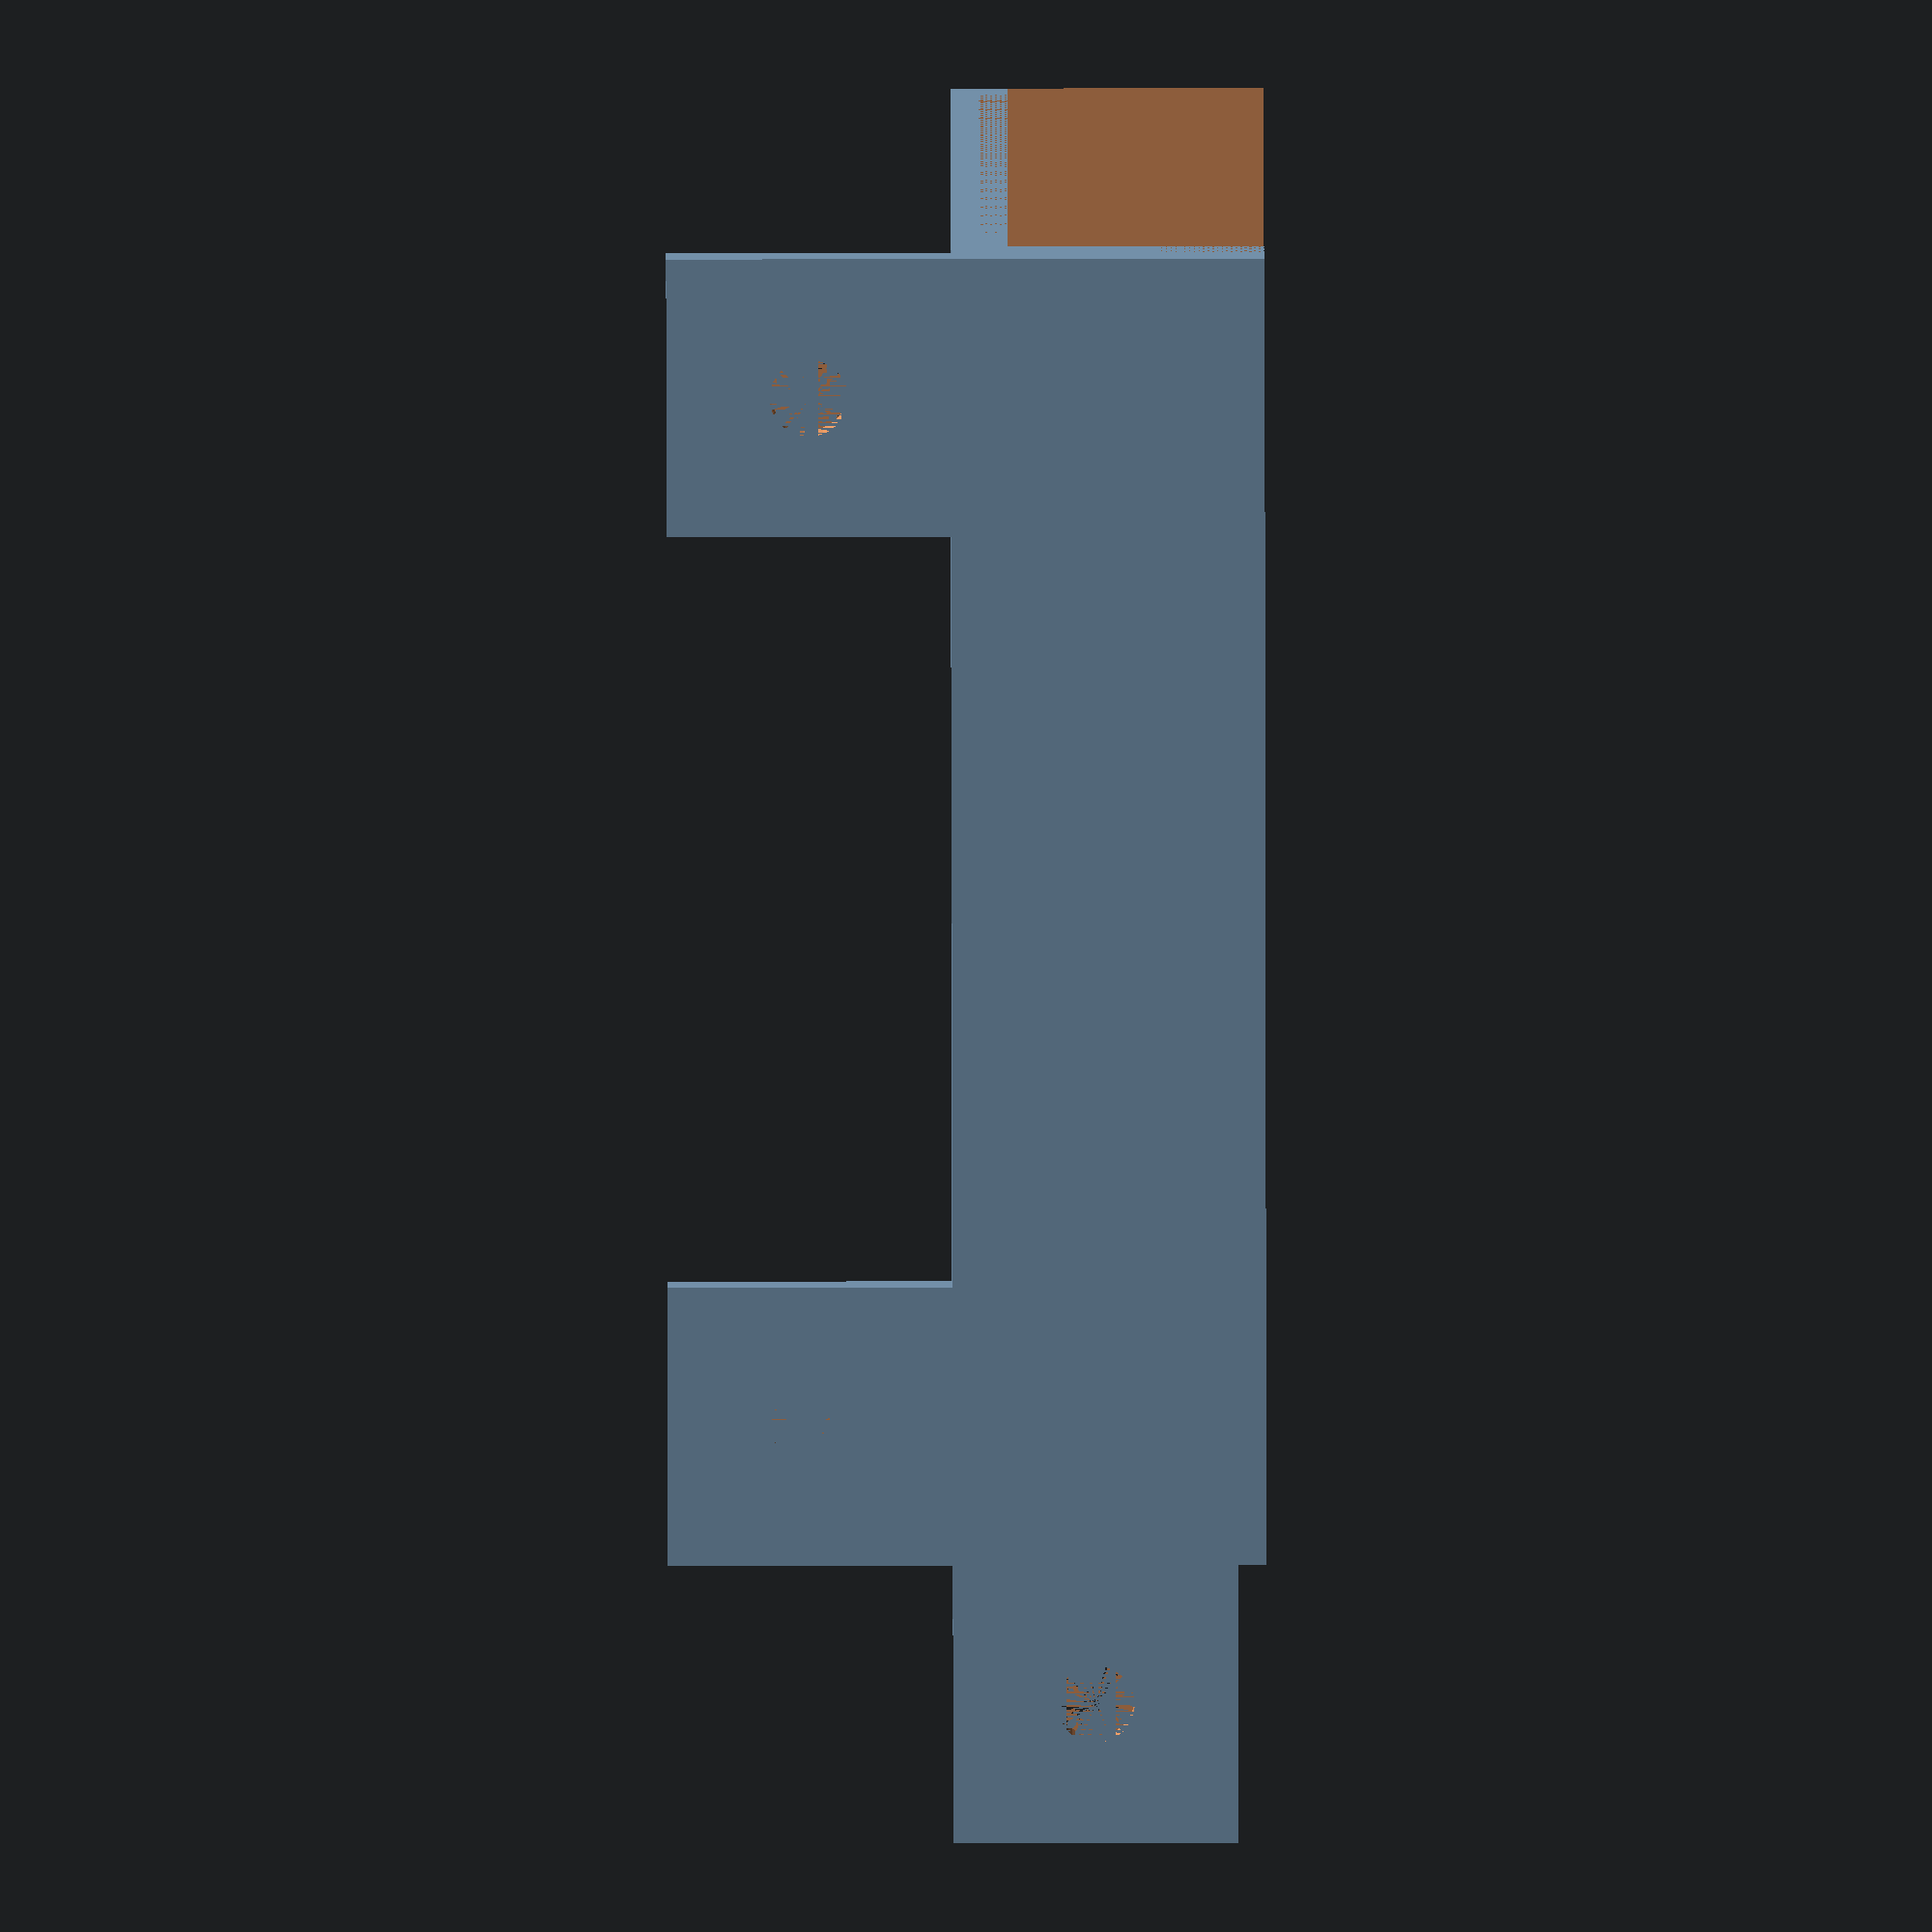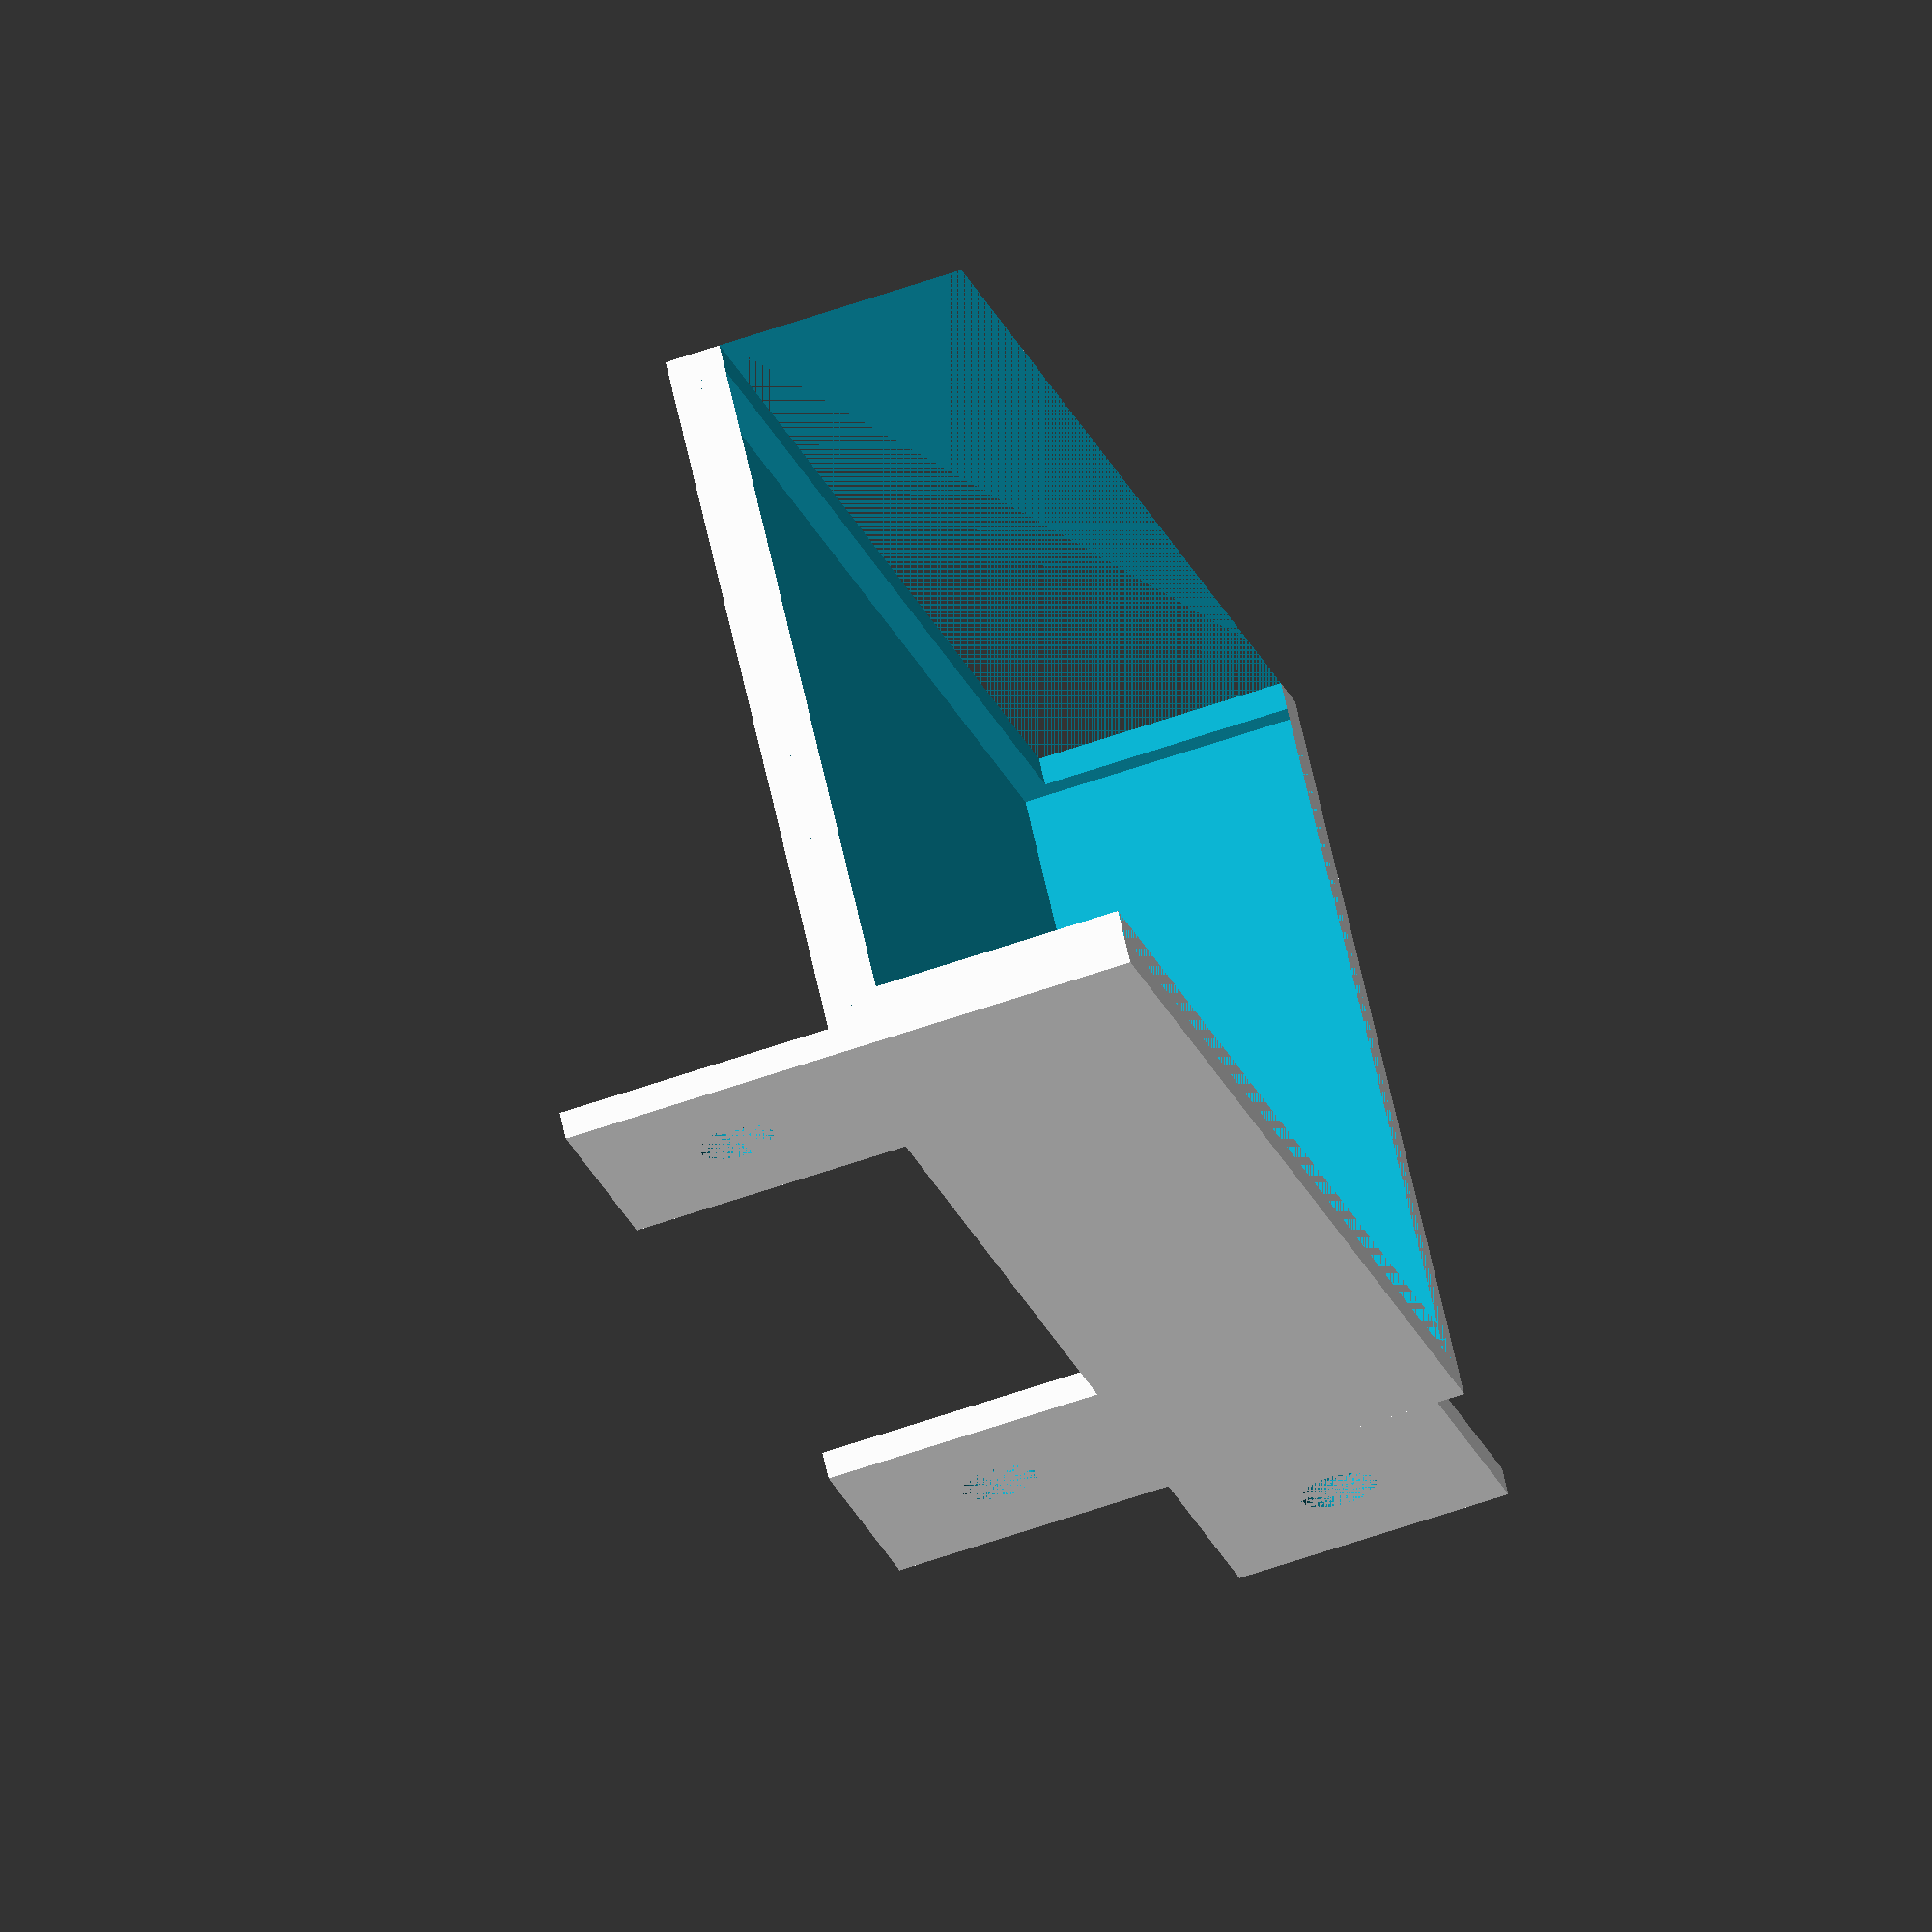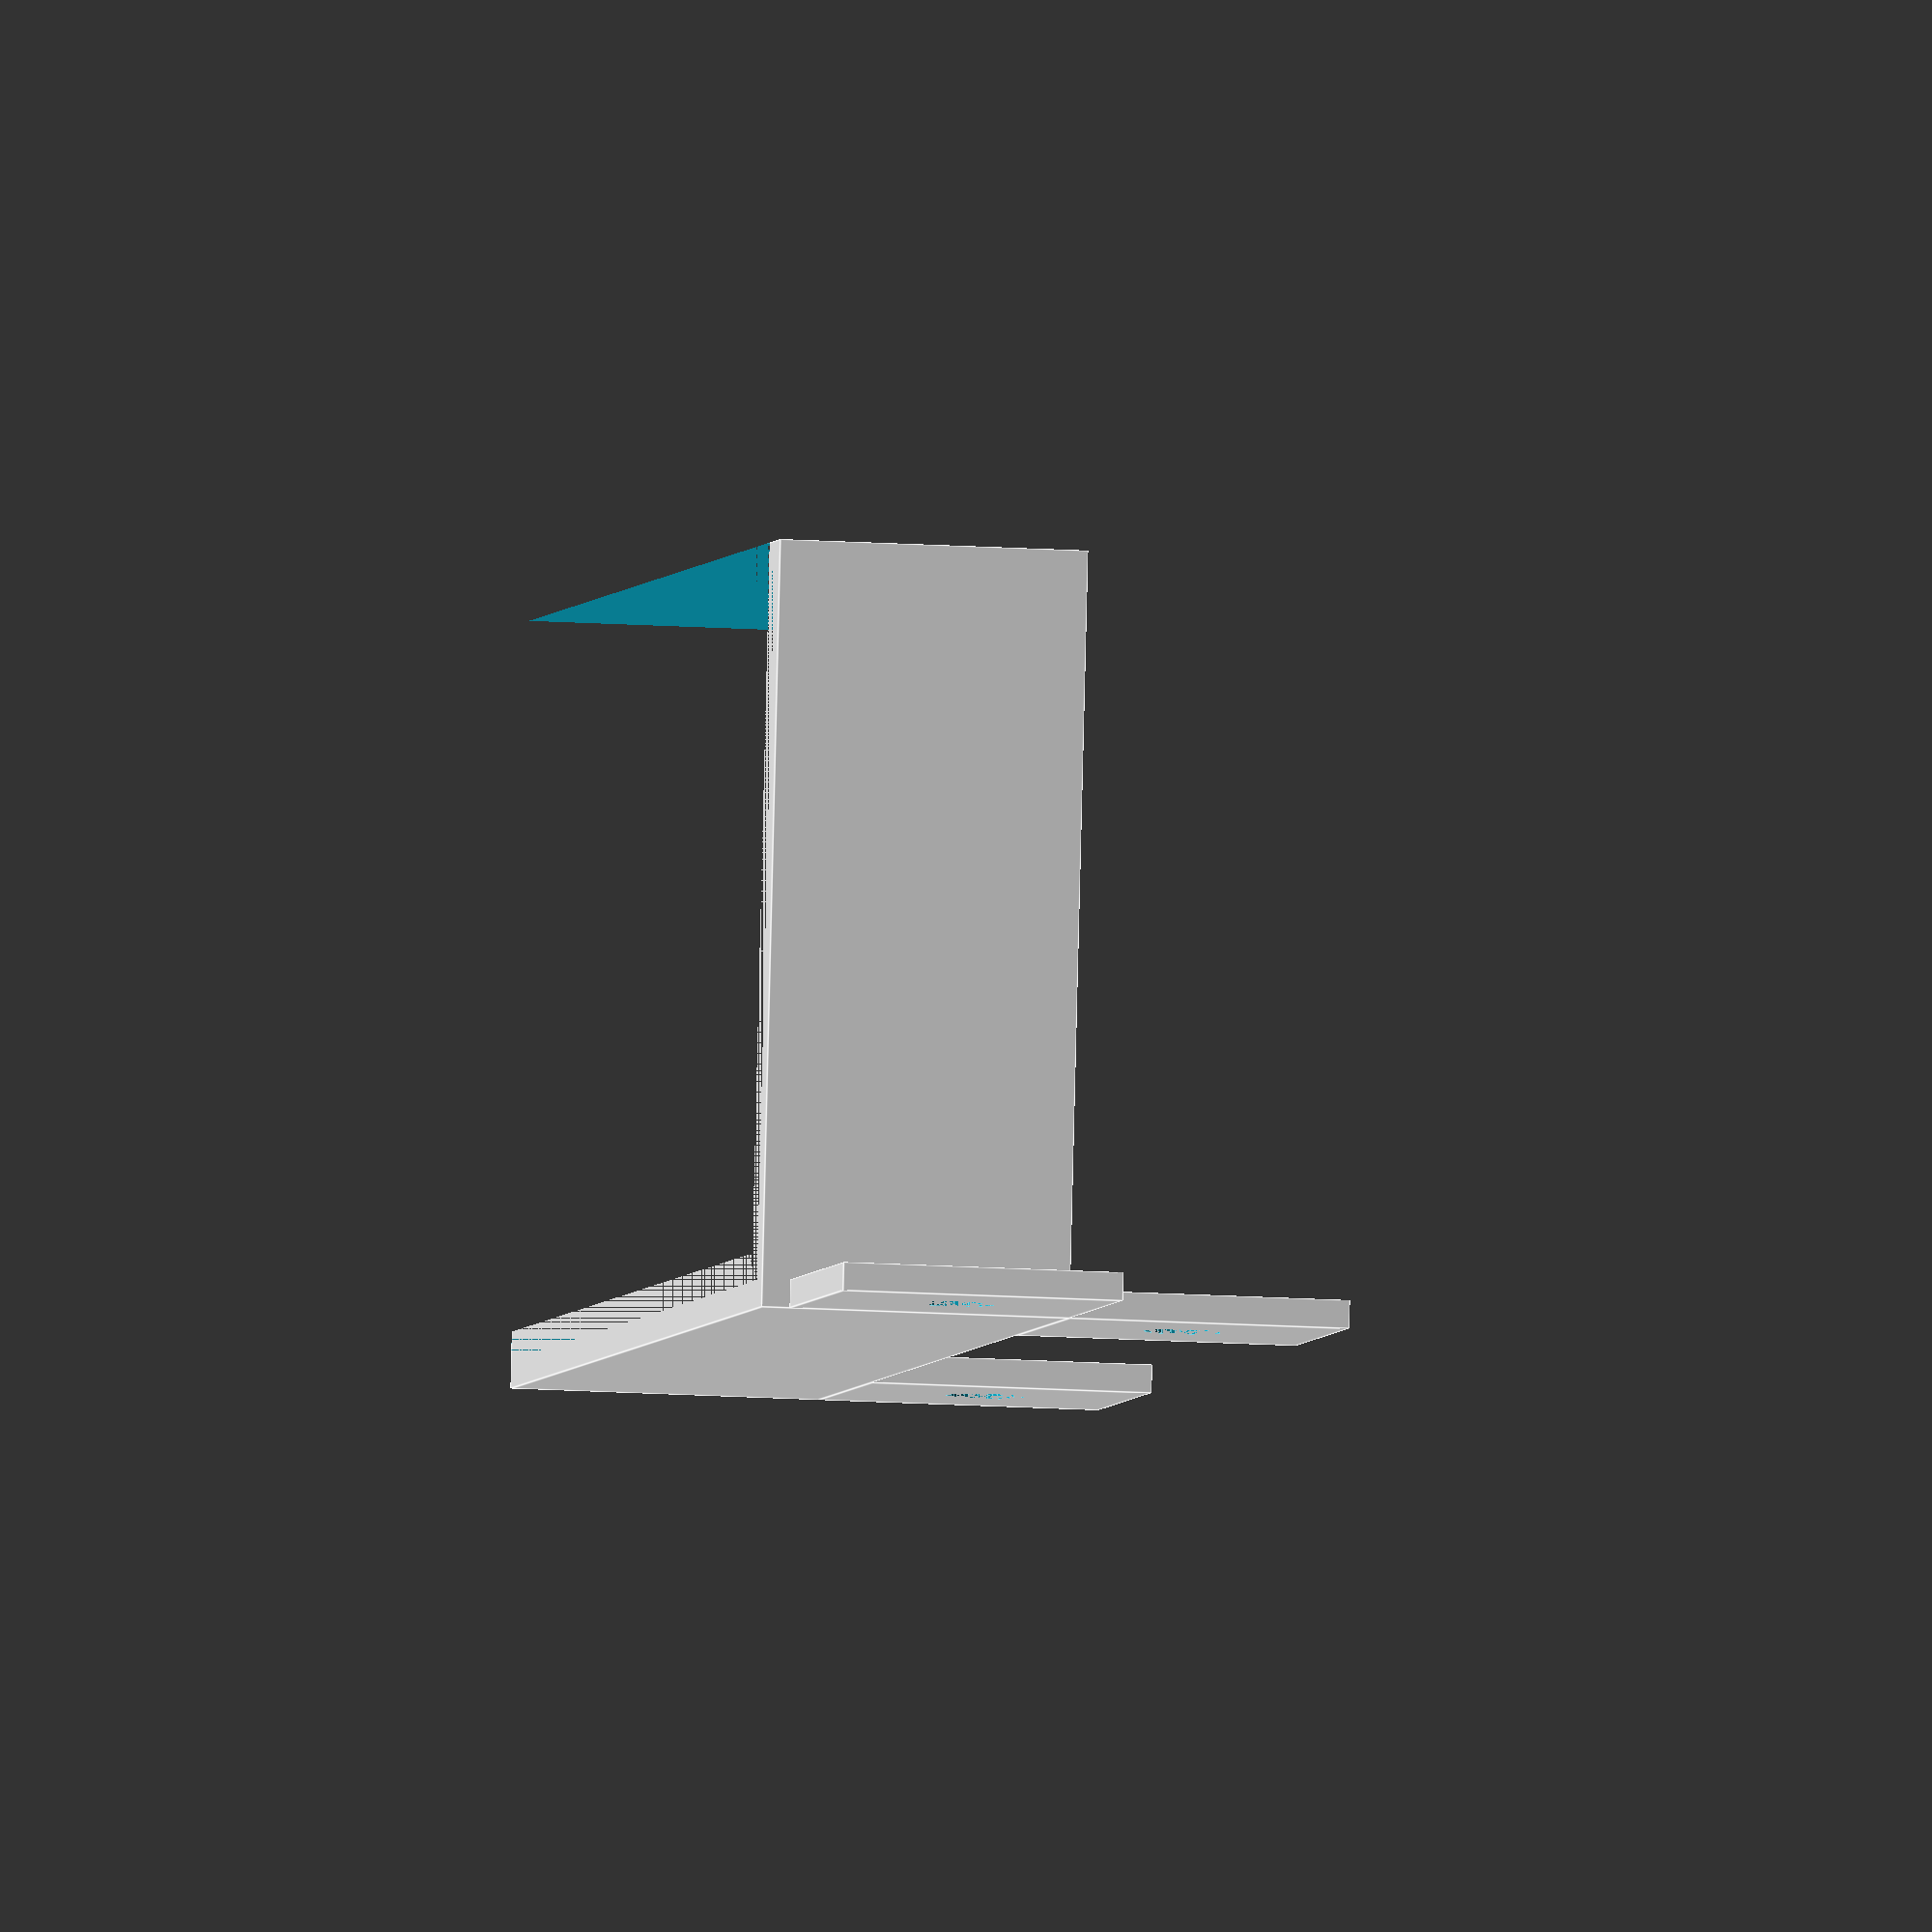
<openscad>

BaseWidth = 90;
BaseDepth = 50;
BaseHeightBottom = 20;

WallThickness = 2;

AnchorWidth = 20;
AnchorHeight = 20;
AhcnorHoleDiameter = 5.5;



// Bottom main body
difference() {
    cube(size=[BaseWidth+2*WallThickness, BaseDepth+2*WallThickness, BaseHeightBottom+WallThickness], center=false);
    
    translate([0, WallThickness, WallThickness])
    cube(size=[BaseWidth, BaseDepth, BaseHeightBottom], center=false);

    translate([WallThickness, WallThickness, WallThickness])
    cube(size=[BaseWidth, BaseDepth, BaseHeightBottom], center=false);
    
    translate([-WallThickness, WallThickness*2, WallThickness*2])
    cube(size=[BaseWidth+WallThickness, BaseDepth, BaseHeightBottom], center=false);
}

// Bottom anchor 1
translate([0, 0, -AnchorHeight])
    difference() {
        cube(size=[AnchorWidth, WallThickness, AnchorHeight], center=false);
        translate([AnchorWidth/2, 0, AnchorHeight/2])
        rotate([-90, 0, 0])
        cylinder(h=WallThickness, d=AhcnorHoleDiameter, center=false, $fn=50);
    }

// Bottom anchor 2
translate([BaseWidth+2*WallThickness-AnchorWidth, 0, -AnchorHeight])
    difference() {
        cube(size=[AnchorWidth, WallThickness, AnchorHeight], center=false);
        translate([AnchorWidth/2, 0, AnchorHeight/2])
        rotate([-90, 0, 0])
        cylinder(h=WallThickness, d=AhcnorHoleDiameter, center=false, $fn=50);
    }

// Side anchor
translate([BaseWidth+WallThickness*2, 0, 0])
    difference() {
        cube(size=[AnchorHeight, WallThickness, AnchorWidth], center=false);
        translate([AnchorHeight/2, 0, AnchorWidth/2])
        rotate([-90, 0, 0])
        cylinder(h=WallThickness, d=AhcnorHoleDiameter, center=false, $fn=50);
    }
 



</openscad>
<views>
elev=296.4 azim=140.8 roll=269.9 proj=o view=solid
elev=62.5 azim=318.6 roll=289.4 proj=o view=wireframe
elev=11.1 azim=7.4 roll=79.1 proj=o view=edges
</views>
